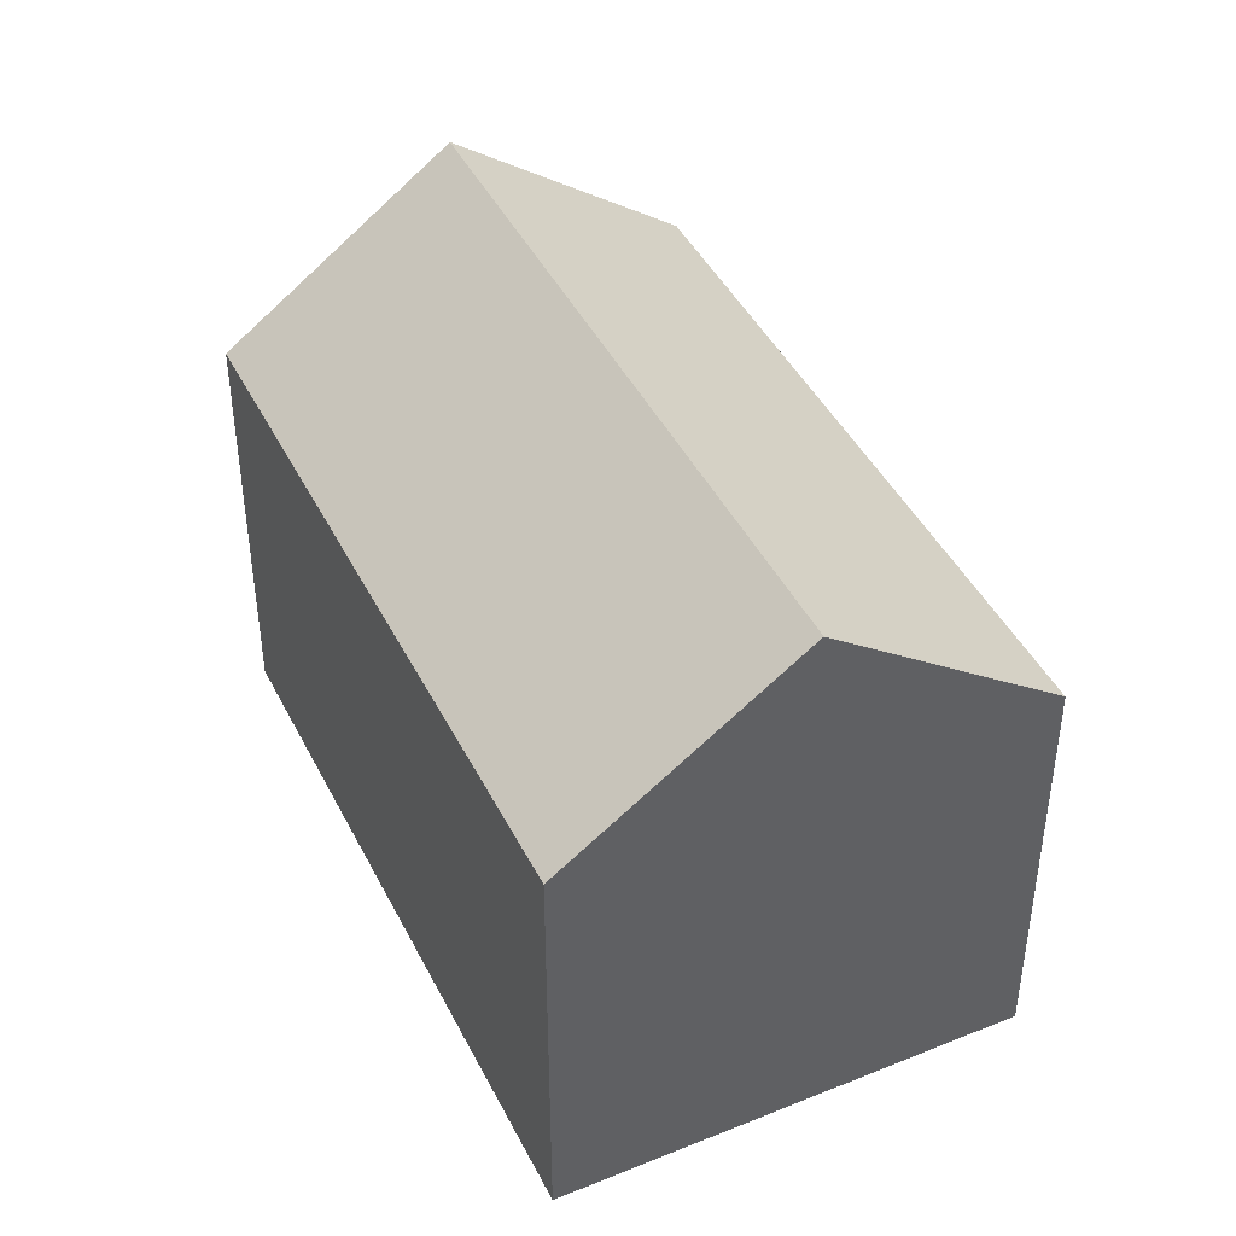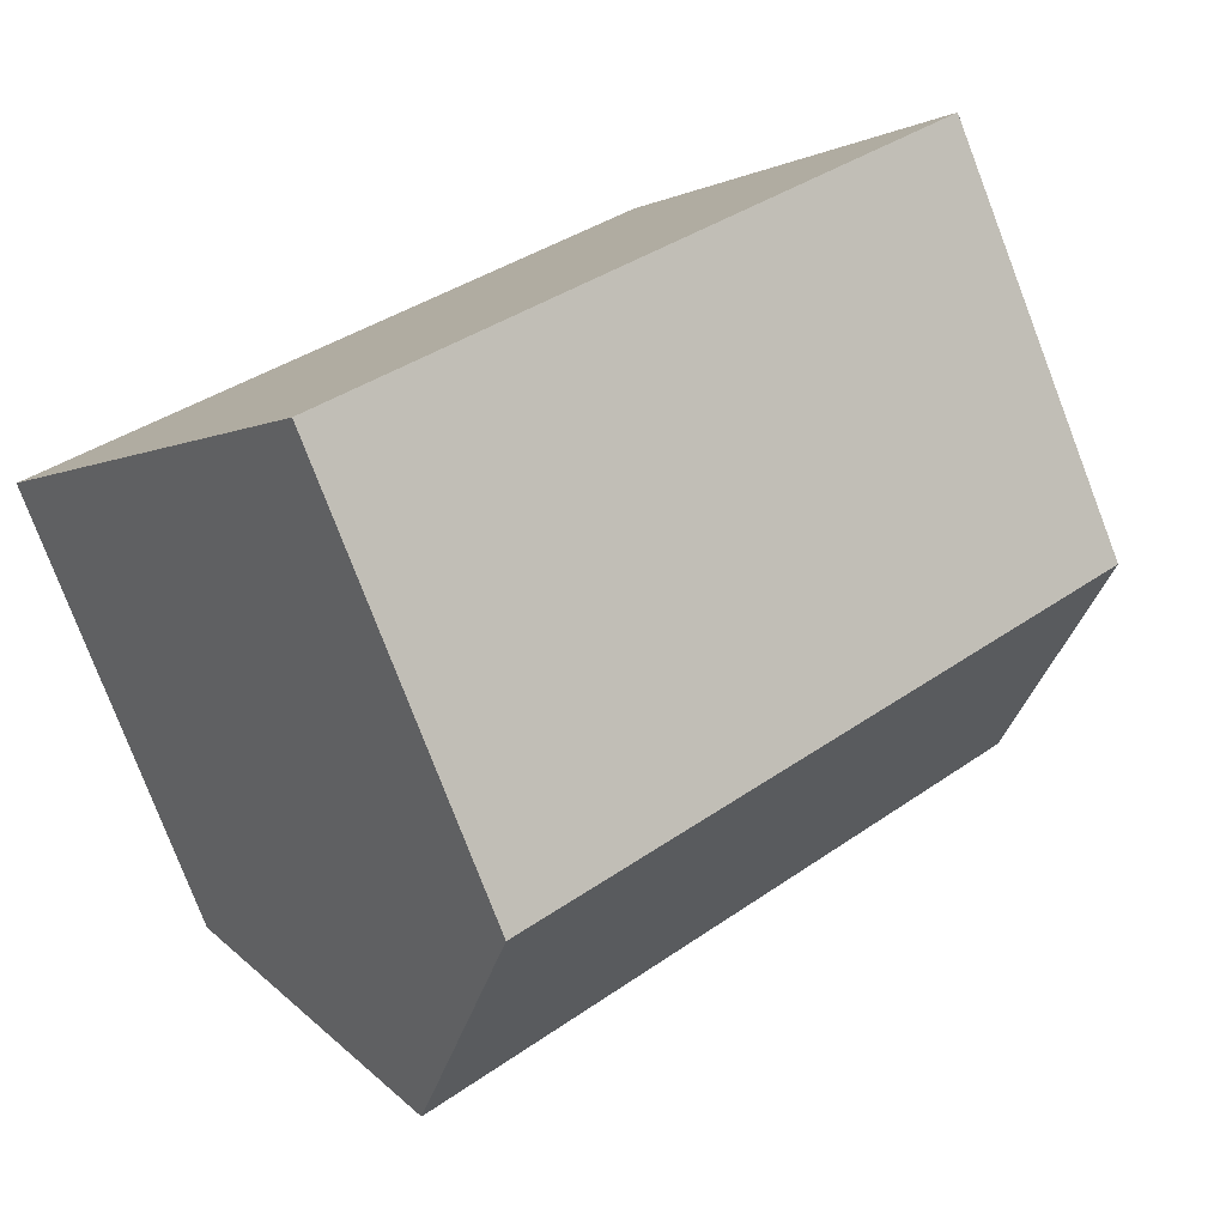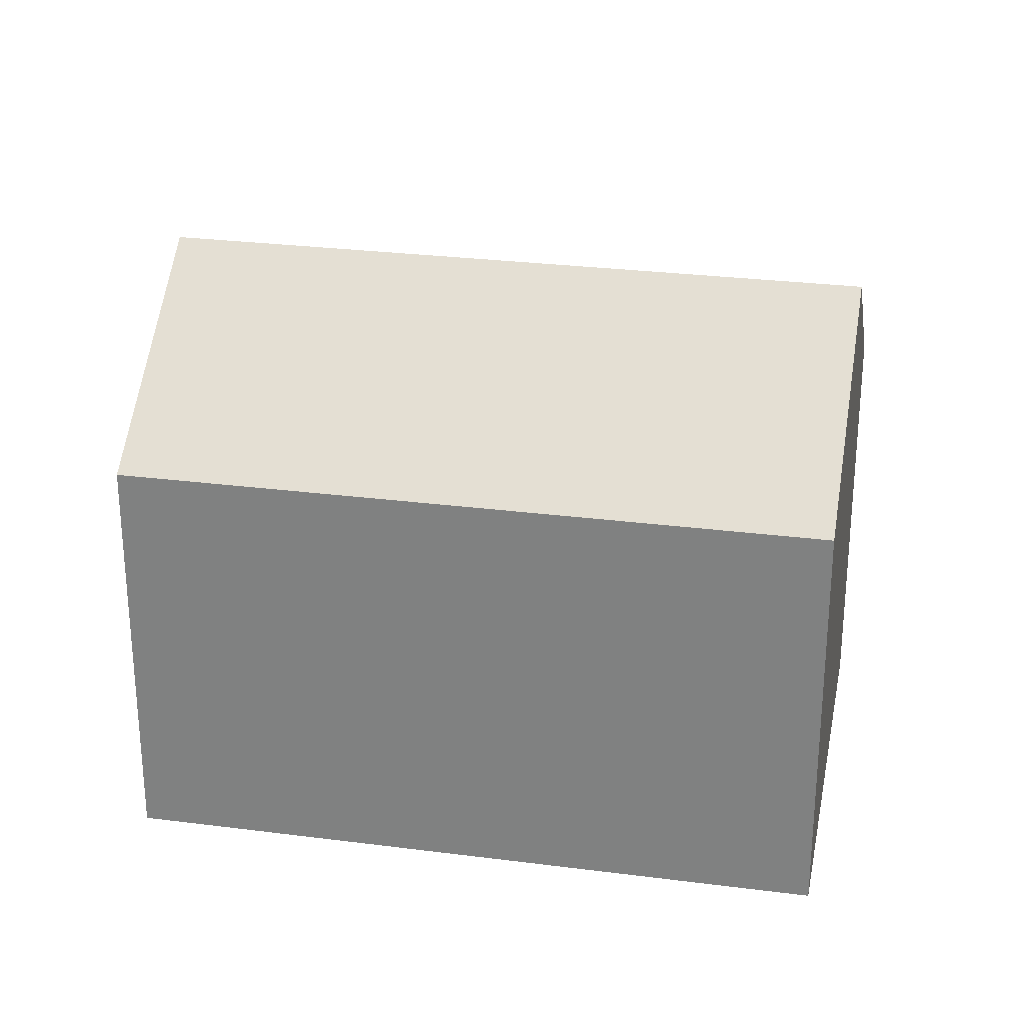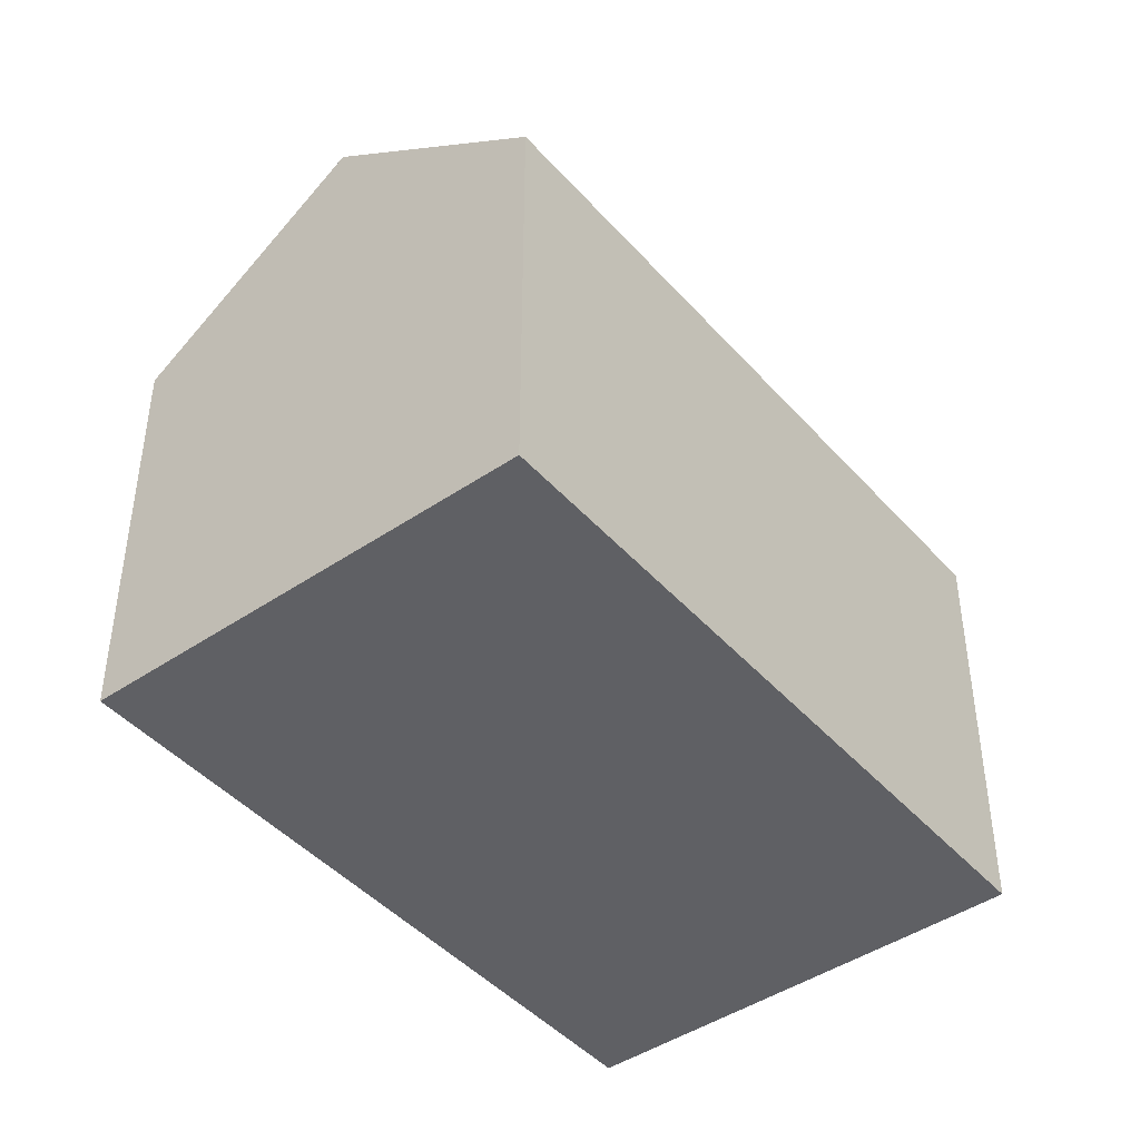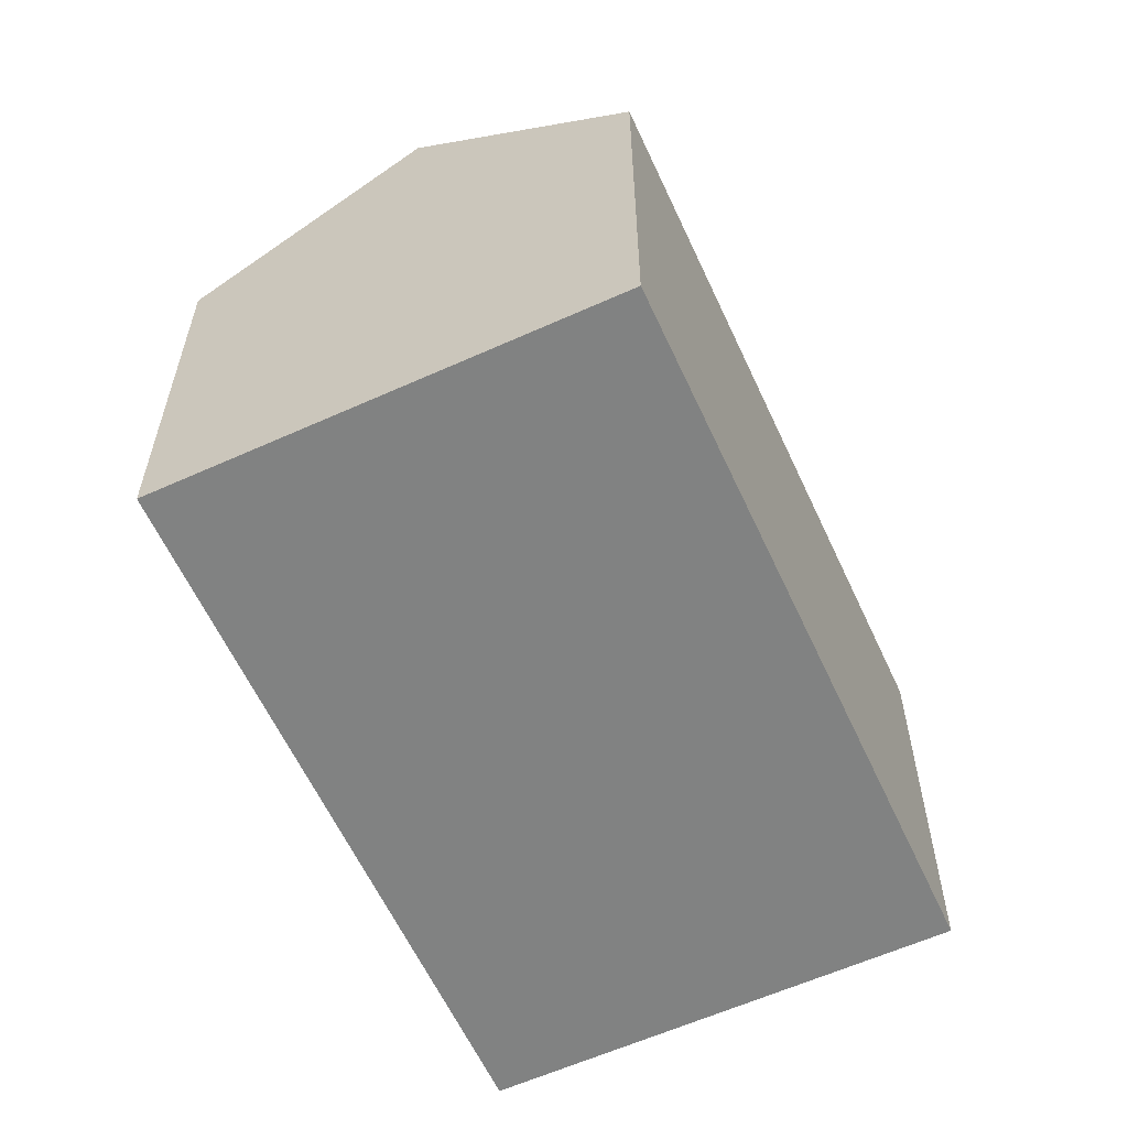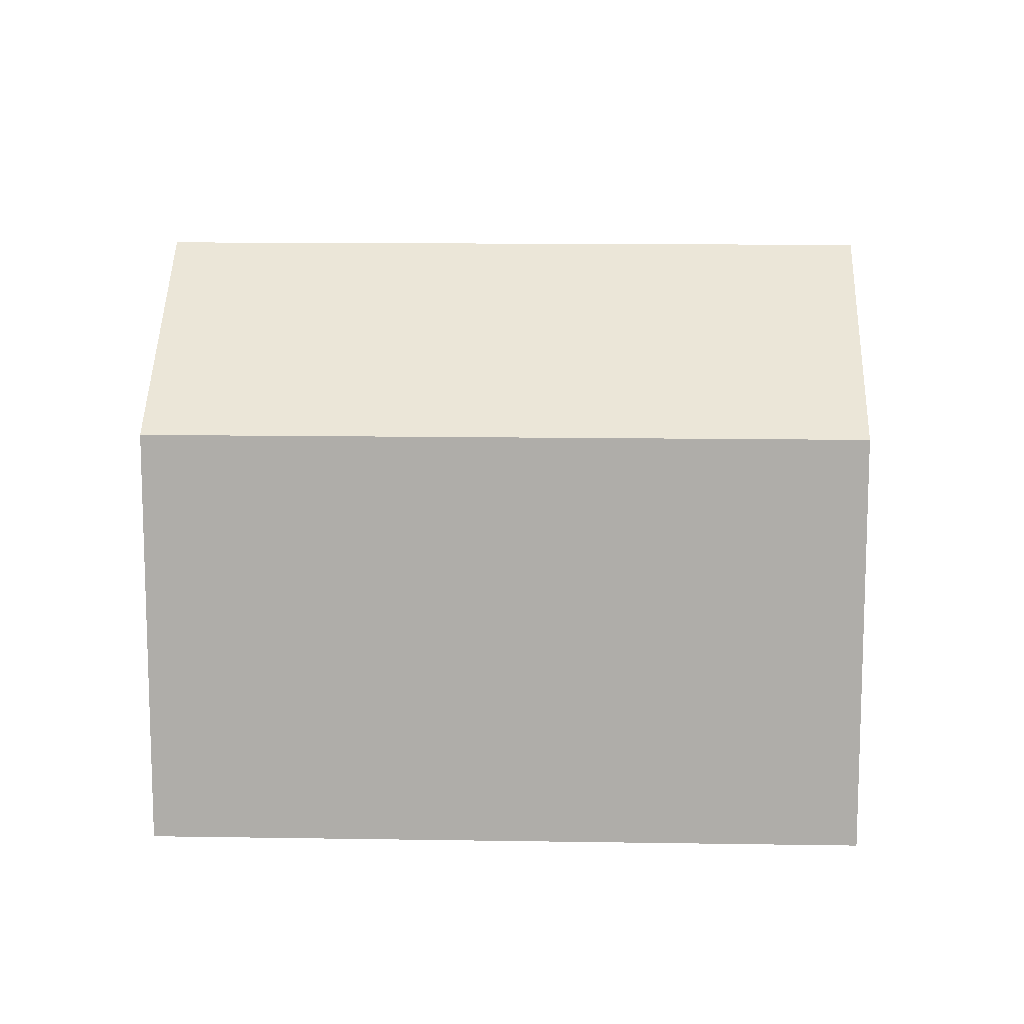
<metadata>
{"format":"obj","ext":"obj","renderer":"f3d","projection":"perspective","resolution":1024,"background":"white","views":[{"elev":43.9,"azim":25.8,"up":"+Y"},{"elev":-78.5,"azim":21.0,"up":"+Z"},{"elev":27.7,"azim":-27.6,"up":"+Y"},{"elev":-44.5,"azim":-90.4,"up":"+Y"},{"elev":-60.6,"azim":-104.1,"up":"+Y"},{"elev":12.3,"azim":143.4,"up":"+Y"}]}
</metadata>
<code>
v  7.612 10.87 -9.458
v  21.53 11.57 2.975
v  22.14 10.87 2.214
v  18.34 15.2 6.95
v  3.806 15.2 -4.729
v  6.992 11.58 -8.688
v  14.54 10.87 11.69
v  0 10.87 6.657e-16
v  0 0 0
v  6.992 5.32e-16 -8.688
v  7.612 5.791e-16 -9.458
v  3.806 2.896e-16 -4.729
v  14.54 -7.155e-16 11.69
v  18.34 -4.256e-16 6.95
v  21.53 -1.822e-16 2.975
v  22.14 -1.356e-16 2.214
g defaultobject
f 1 2 3
f 2 1 4
f 4 1 5
f 5 1 6
f 7 5 8
f 5 7 4
f 6 8 5
f 8 6 9
f 9 6 1
f 9 1 10
f 10 1 11
f 9 10 12
f 9 7 8
f 7 9 13
f 13 4 7
f 4 13 2
f 2 13 3
f 3 13 14
f 3 14 15
f 3 15 16
f 16 1 3
f 1 16 11
f 15 11 16
f 11 15 14
f 11 14 13
f 11 13 9
f 11 9 12
f 11 12 10

</code>
